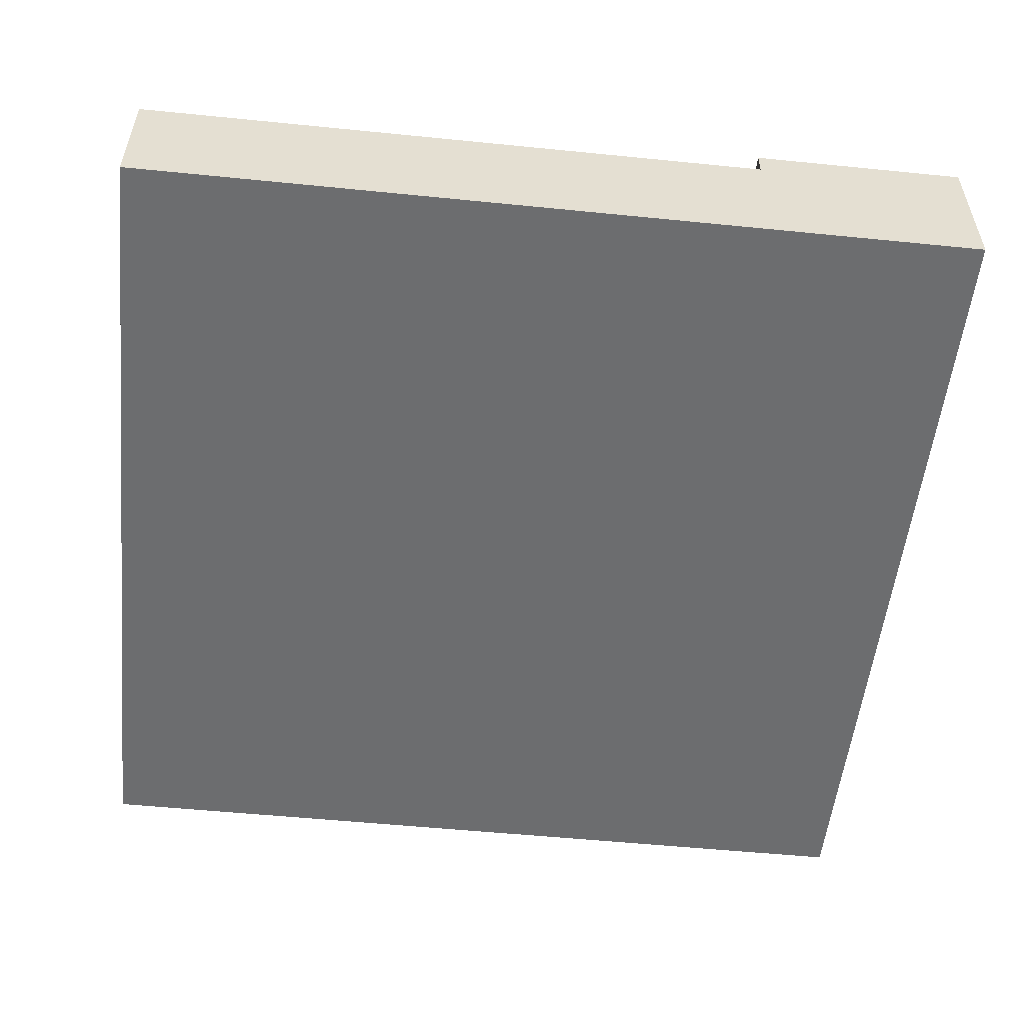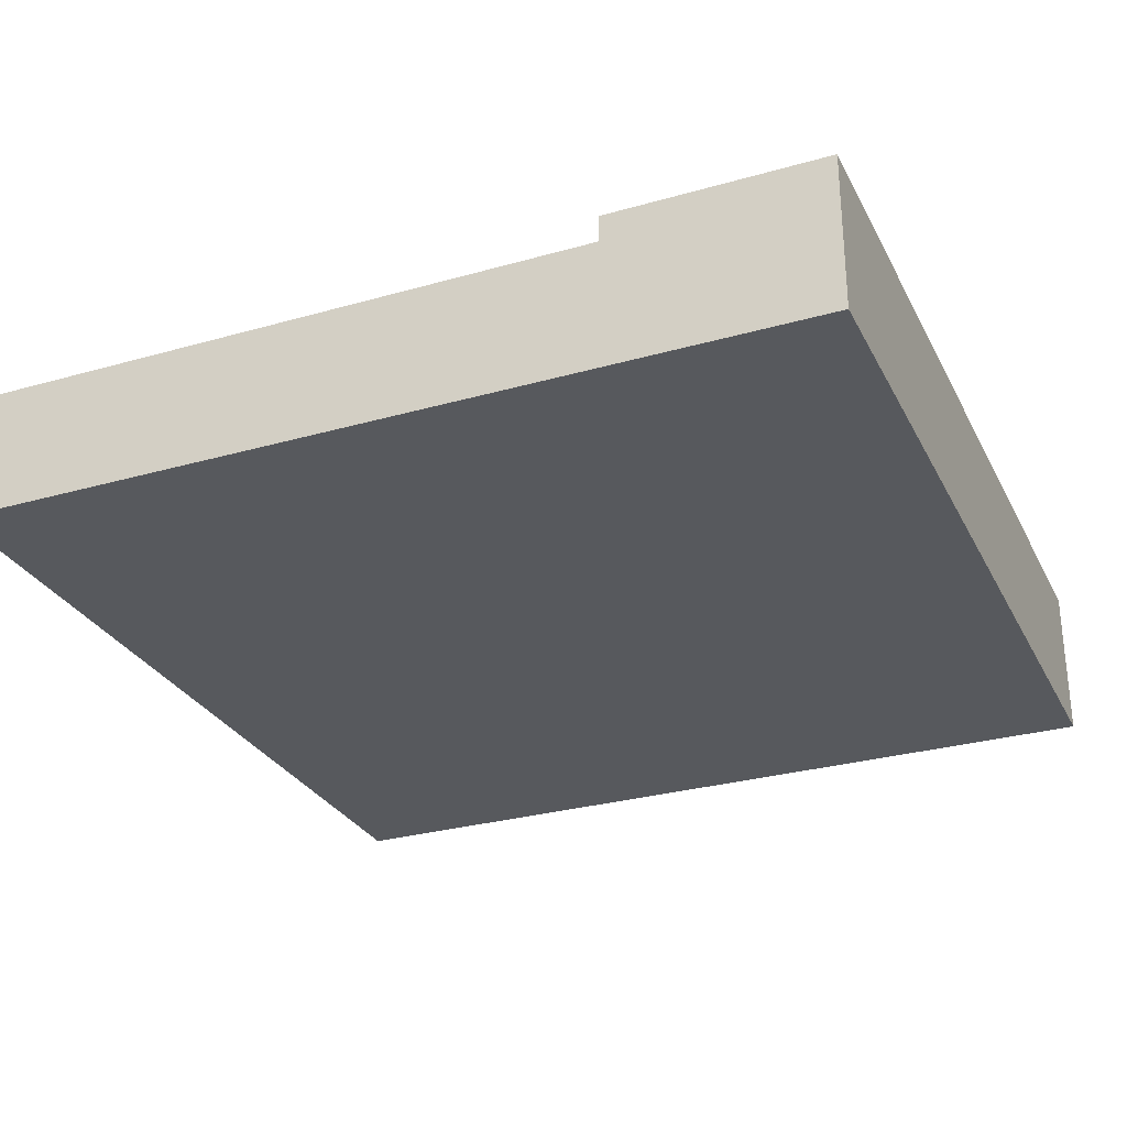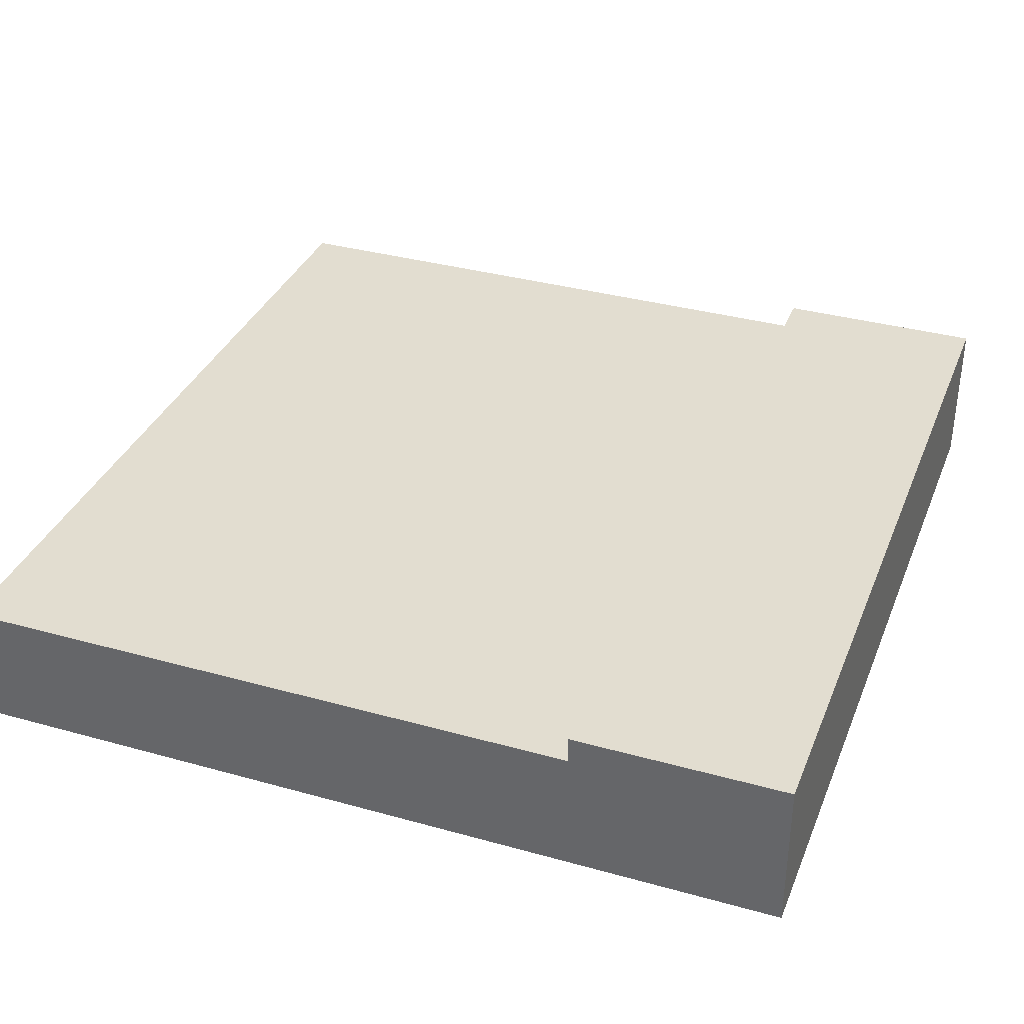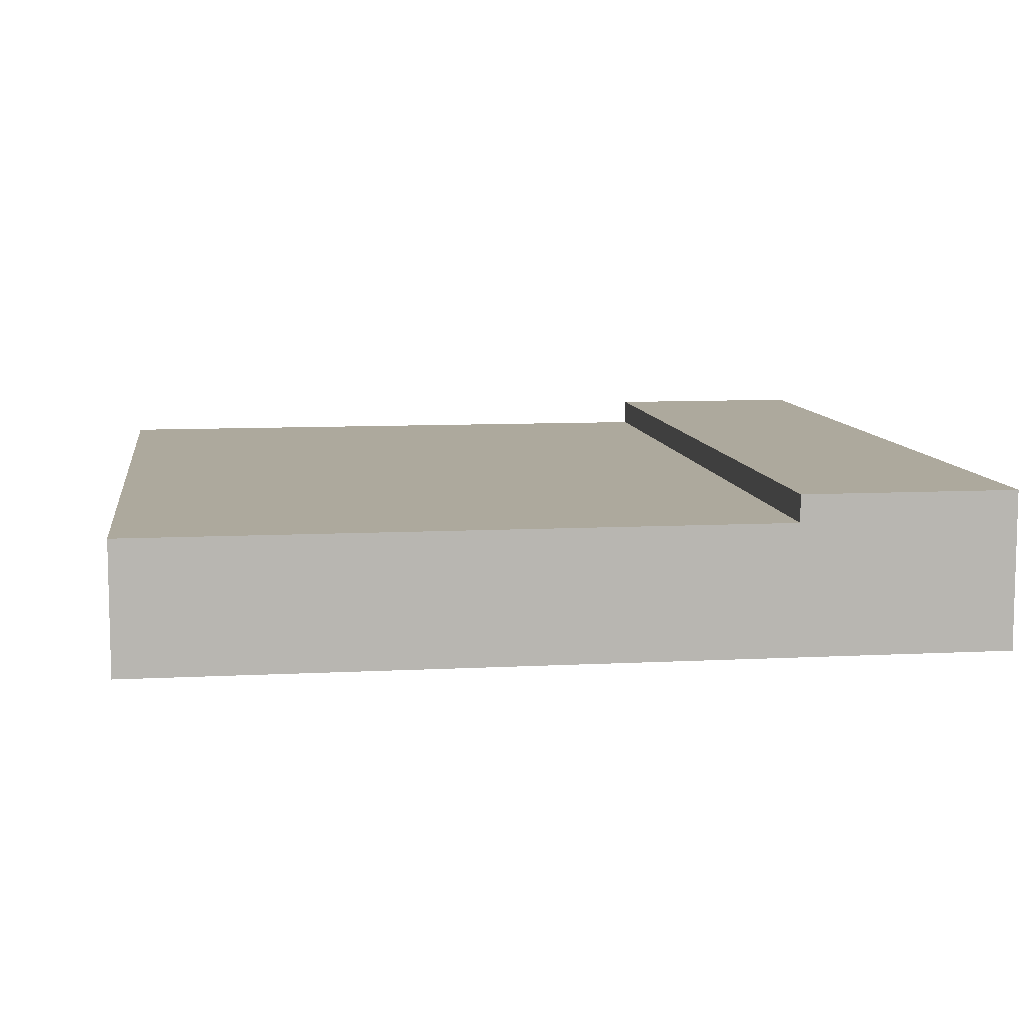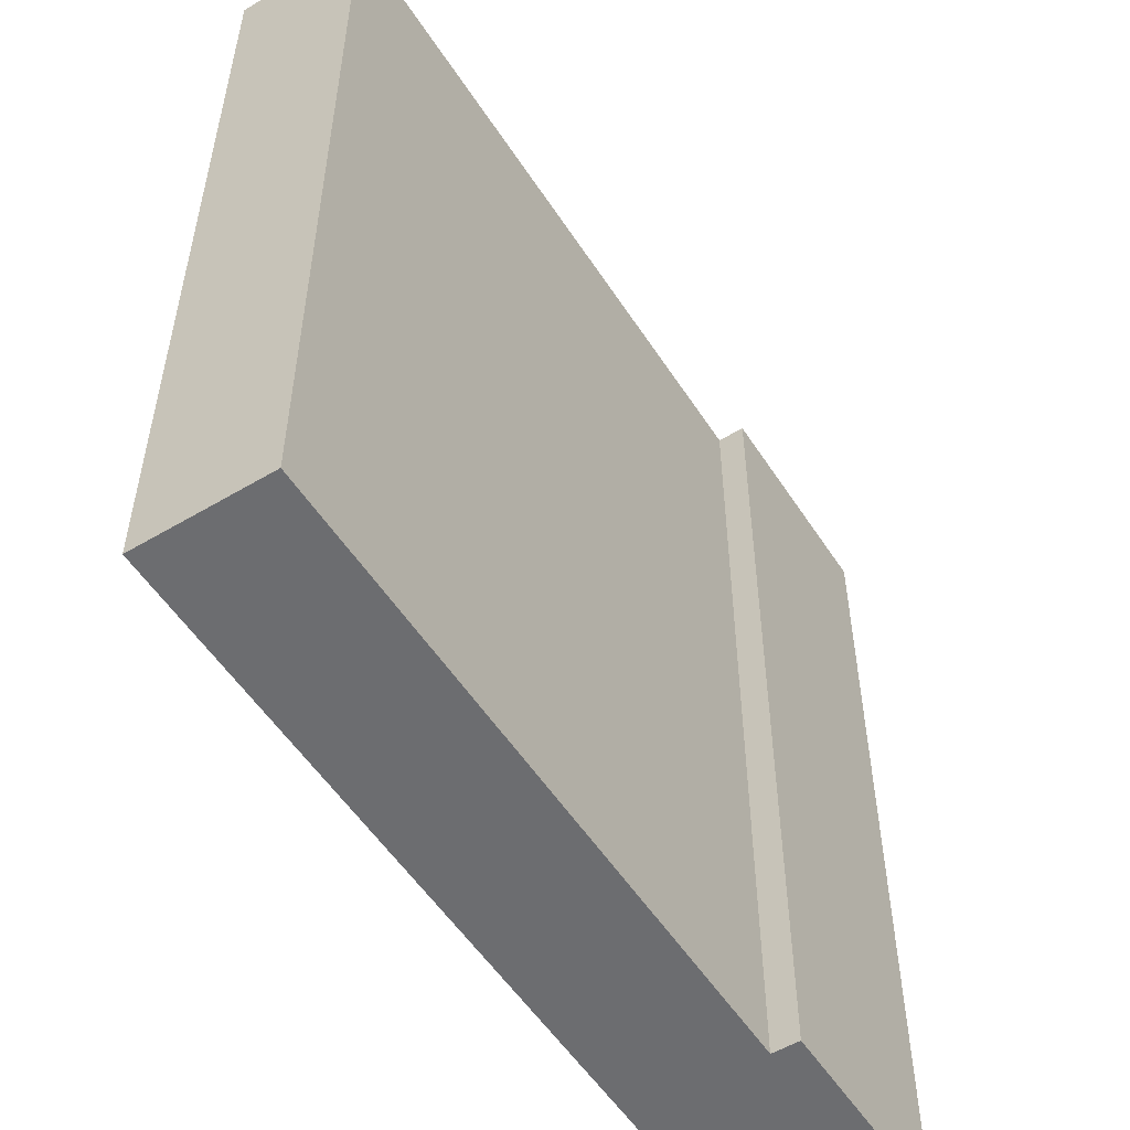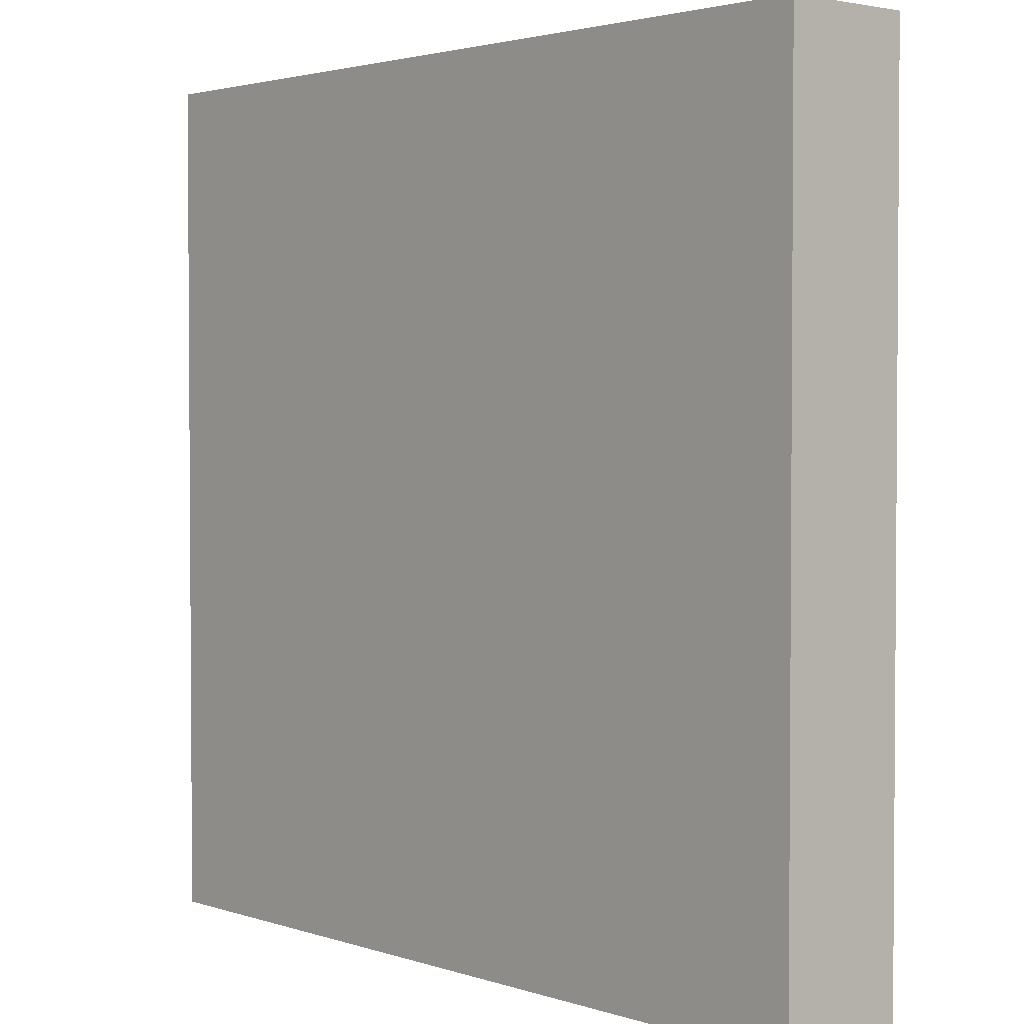
<metadata>
{"format":"obj","ext":"obj","renderer":"f3d","projection":"perspective","resolution":1024,"background":"white","views":[{"elev":-53.9,"azim":173.9,"up":"+Y"},{"elev":-29.0,"azim":-157.1,"up":"+Y"},{"elev":35.2,"azim":-159.7,"up":"+Y"},{"elev":8.9,"azim":172.0,"up":"+Y"},{"elev":-54.0,"azim":122.3,"up":"+Z"},{"elev":2.5,"azim":48.7,"up":"+Z"}]}
</metadata>
<code>
o roadTile_146
v 0 0.55 0
v 0.75 0.55 -0
v 0.75 0.55 -3
v -1e-06 0.55 -3
v -0 0 -0
v 0.75 0 -0
v 0.75 0.455 -0
v 3 0 -3
v 3 0 -1e-06
v 1.875 0 -0
v -1e-06 0 -3
v 0.75 0 -3
v 1.875 0 -3
v 3 0.455 -3
v 3 0.455 -1e-06
v 1.875 0.455 -3
v 1.875 0.455 -0
v 0.75 0.455 -3
f 2 4 1
f 7 2 1
f 6 5 12
f 2 18 3
f 4 18 11
f 5 4 11
f 2 3 4
f 1 5 7
f 5 6 7
f 13 8 9
f 9 10 13
f 10 6 12
f 12 13 10
f 5 11 12
f 2 7 18
f 3 18 4
f 18 12 11
f 5 1 4
f 15 8 14
f 16 15 14
f 13 14 8
f 17 9 15
f 15 9 8
f 16 17 15
f 13 16 14
f 17 10 9
f 16 12 18
f 17 18 7
f 10 7 6
f 16 13 12
f 17 16 18
f 10 17 7

</code>
